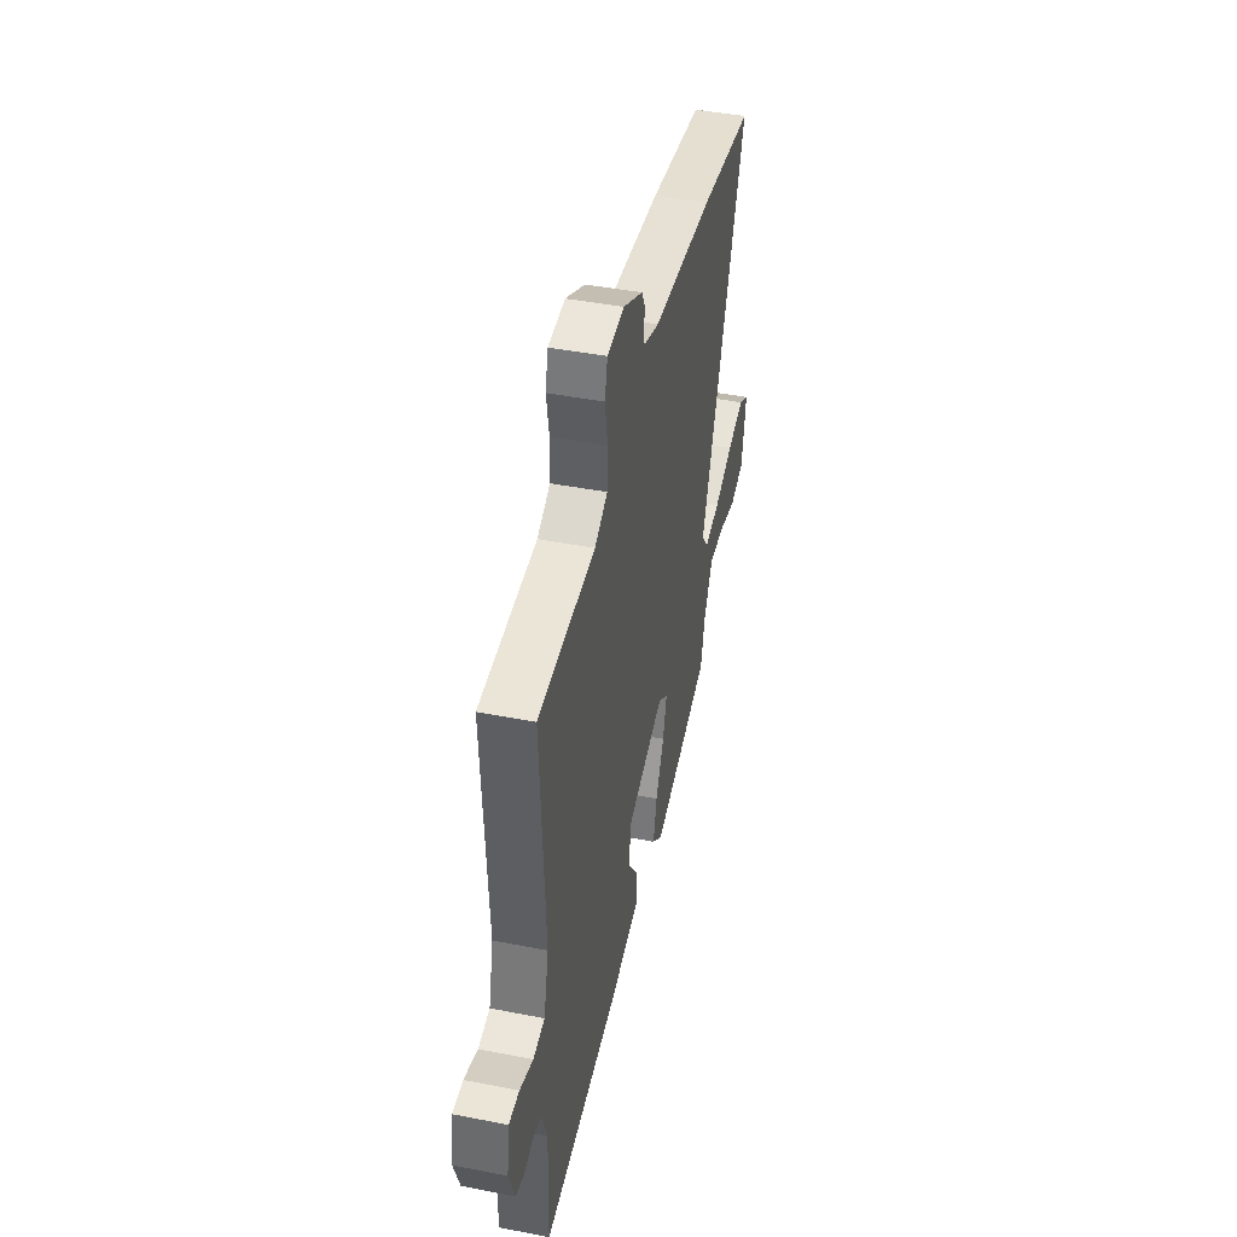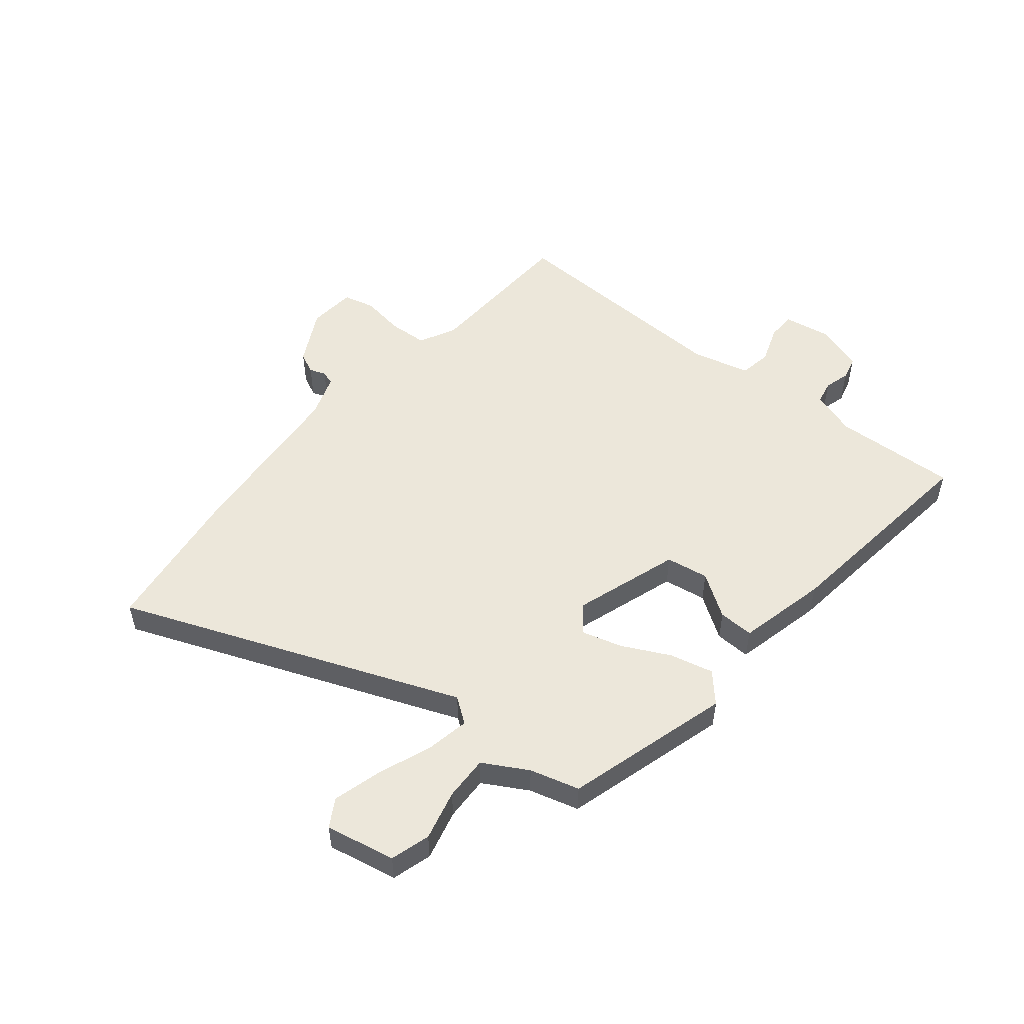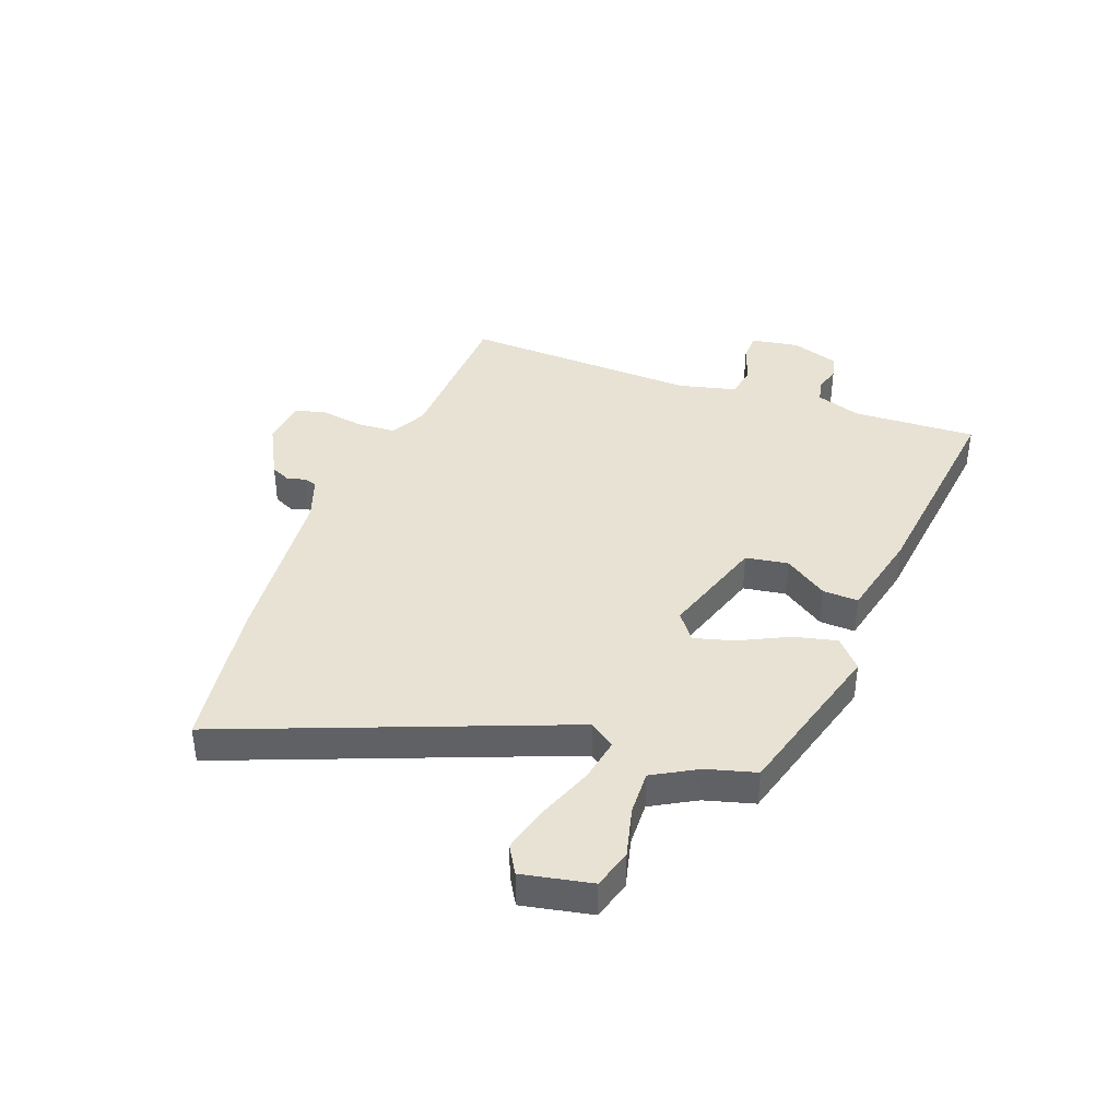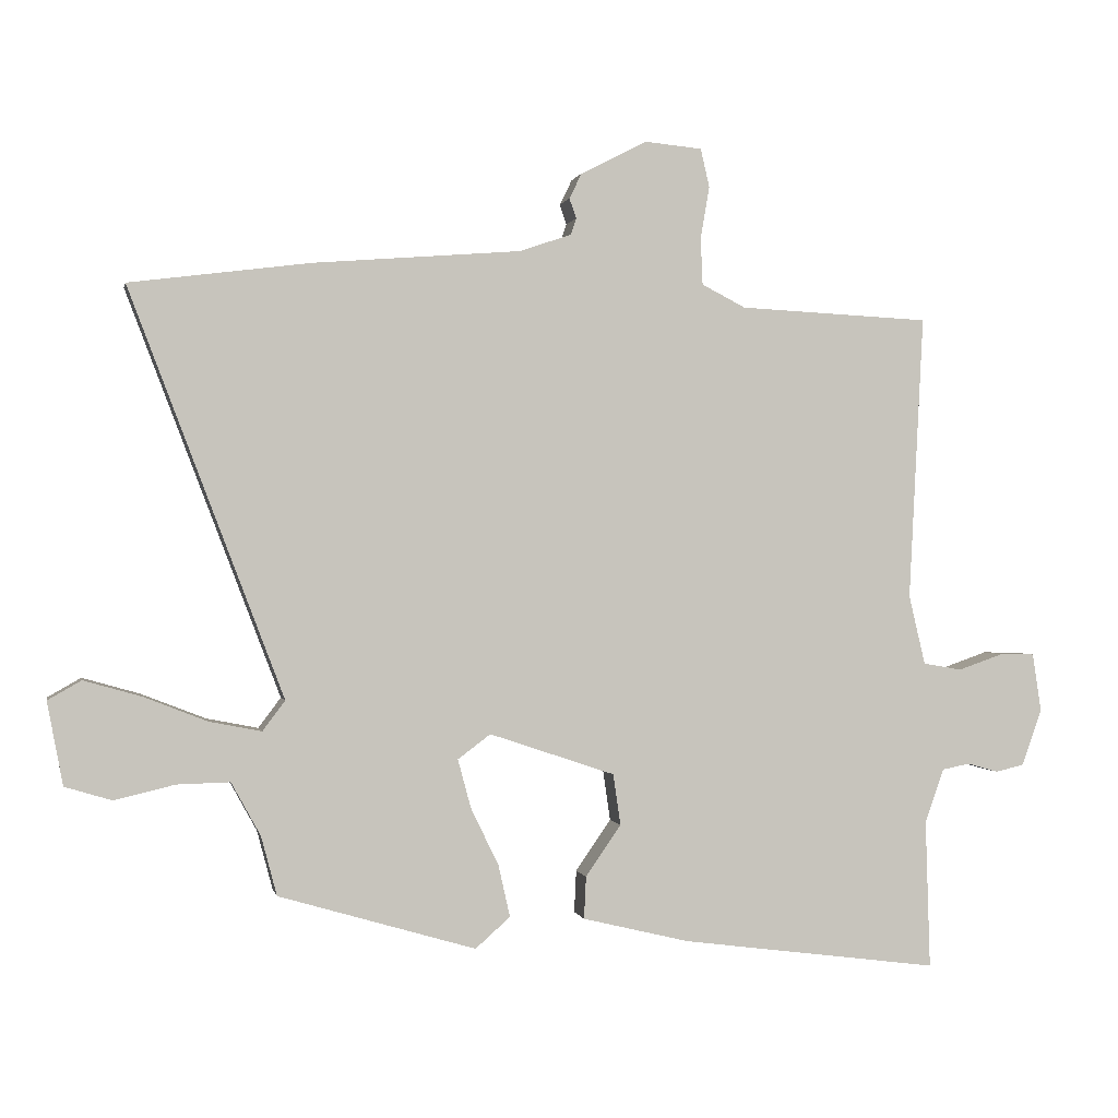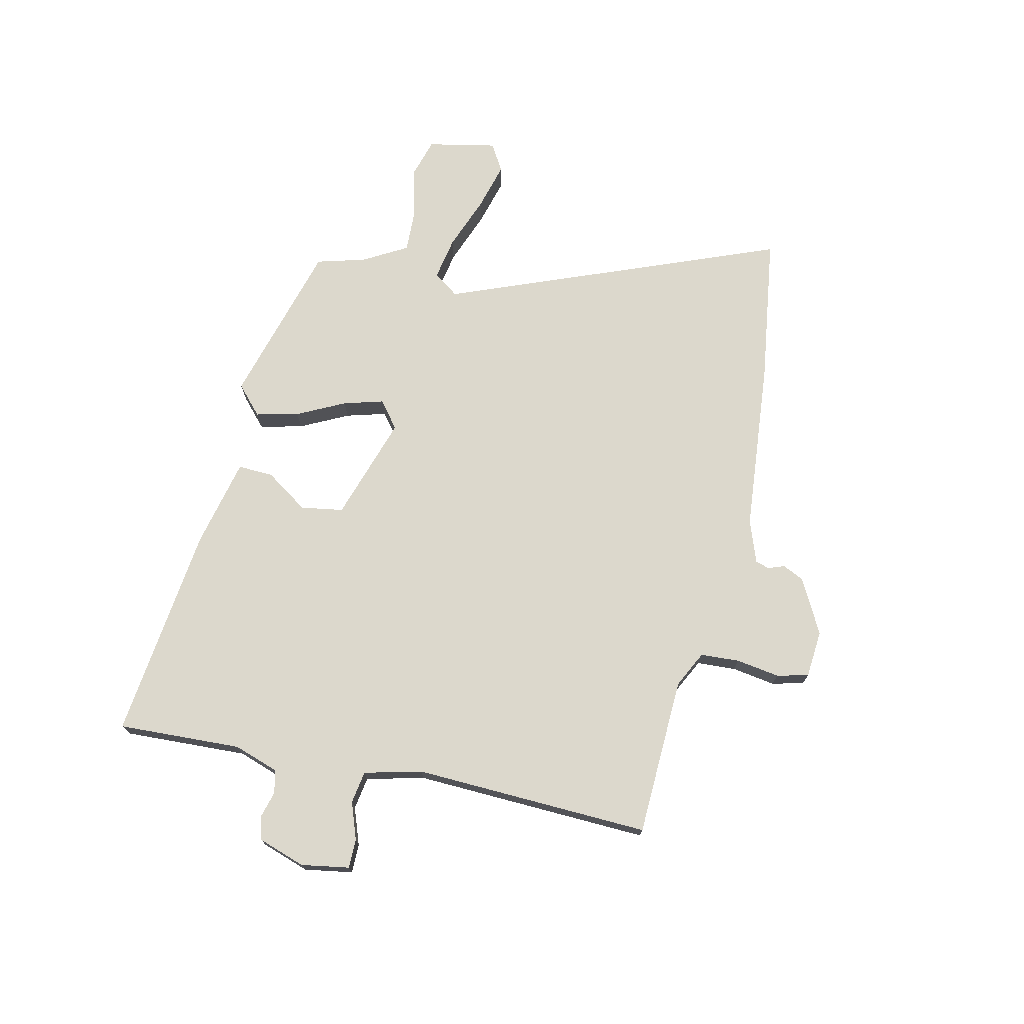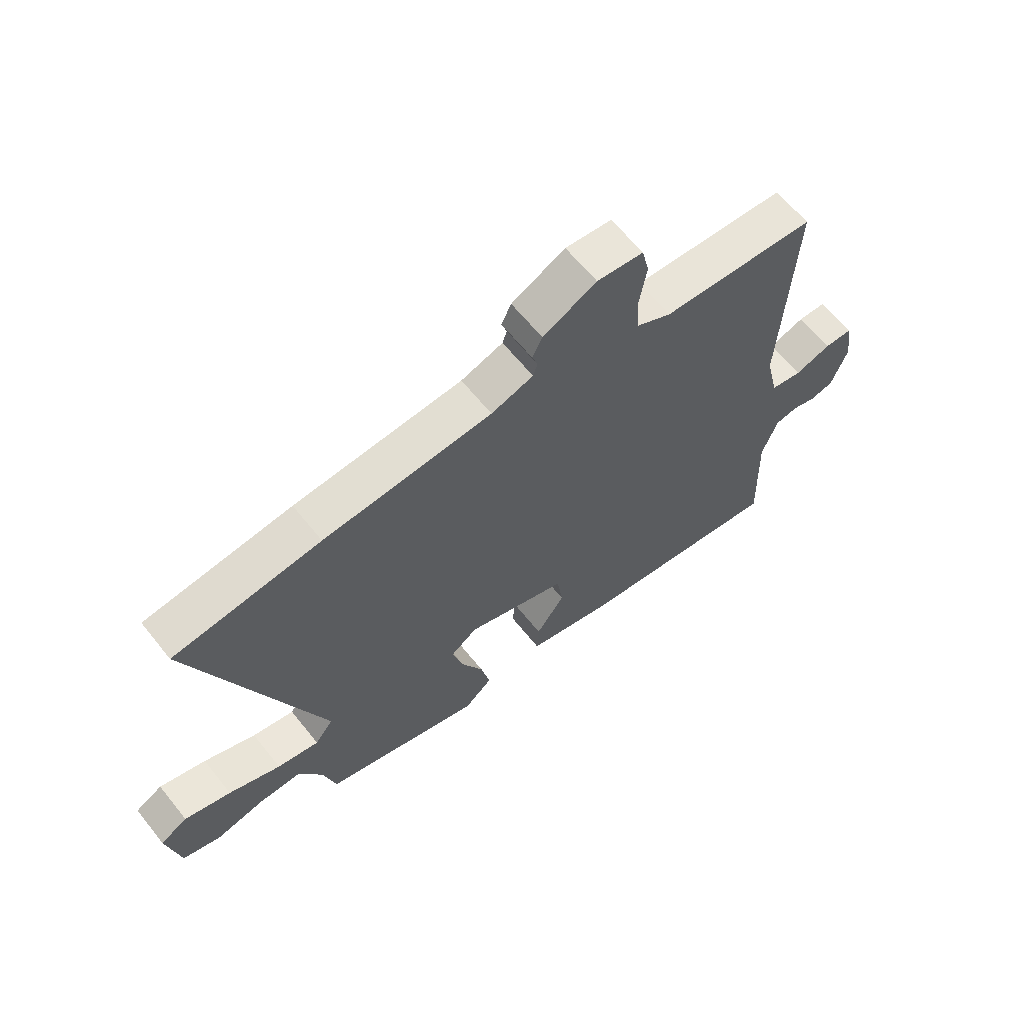
<metadata>
{"format":"obj","ext":"obj","renderer":"f3d","projection":"perspective","resolution":1024,"background":"white","views":[{"elev":43.4,"azim":-77.0,"up":"+Z"},{"elev":52.0,"azim":128.7,"up":"+Y"},{"elev":39.8,"azim":109.8,"up":"+Y"},{"elev":0.3,"azim":168.4,"up":"+Z"},{"elev":72.7,"azim":-78.0,"up":"+Y"},{"elev":63.4,"azim":141.3,"up":"+Z"}]}
</metadata>
<code>
v 0.465 0.07 -0.399
v 0.176 0.07 -0.484
v 0.125 0.07 -0.439
v 0.142 0.07 -0.363
v 0.183 0.07 -0.278
v 0.202 0.07 -0.207
v 0.154 0.07 -0.171
v -0.03 0.07 -0.233
v -0.041 0.07 -0.308
v 0.011 0.07 -0.383
v 0.014 0.07 -0.445
v -0.143 0.07 -0.483
v -0.522 0.07 -0.532
v -0.515 0.07 -0.314
v -0.543 0.07 -0.235
v -0.584 0.07 -0.227
v -0.629 0.07 -0.24
v -0.671 0.07 -0.23
v -0.7 0.07 -0.147
v -0.687 0.07 -0.062
v -0.636 0.07 -0.061
v -0.57 0.07 -0.084
v -0.513 0.07 -0.074
v -0.489 0.07 0.028
v -0.51 0.07 0.445
v -0.23 0.07 0.459
v -0.166 0.07 0.492
v -0.163 0.07 0.561
v -0.176 0.07 0.637
v -0.163 0.07 0.693
v -0.079 0.07 0.701
v 0.018 0.07 0.651
v 0.036 0.07 0.614
v 0.026 0.07 0.585
v 0.034 0.07 0.561
v 0.11 0.07 0.535
v 0.414 0.07 0.511
v 0.679 0.07 0.477
v 0.453 0.07 -0.118
v 0.486 0.07 -0.162
v 0.562 0.07 -0.147
v 0.656 0.07 -0.11
v 0.74 0.07 -0.086
v 0.789 0.07 -0.114
v 0.766 0.07 -0.236
v 0.697 0.07 -0.257
v 0.609 0.07 -0.236
v 0.531 0.07 -0.234
v 0.488 0.07 -0.312
v 0.465 0 -0.399
v 0.176 0 -0.484
v 0.125 0 -0.439
v 0.142 0 -0.363
v 0.183 0 -0.278
v 0.202 0 -0.207
v 0.154 0 -0.171
v -0.03 0 -0.233
v -0.041 0 -0.308
v 0.011 0 -0.383
v 0.014 0 -0.445
v -0.143 0 -0.483
v -0.522 0 -0.532
v -0.515 0 -0.314
v -0.543 0 -0.235
v -0.584 0 -0.227
v -0.629 0 -0.24
v -0.671 0 -0.23
v -0.7 0 -0.147
v -0.687 0 -0.062
v -0.636 0 -0.061
v -0.57 0 -0.084
v -0.513 0 -0.074
v -0.489 0 0.028
v -0.51 0 0.445
v -0.23 0 0.459
v -0.166 0 0.492
v -0.163 0 0.561
v -0.176 0 0.637
v -0.163 0 0.693
v -0.079 0 0.701
v 0.018 0 0.651
v 0.036 0 0.614
v 0.026 0 0.585
v 0.034 0 0.561
v 0.11 0 0.535
v 0.414 0 0.511
v 0.679 0 0.477
v 0.453 0 -0.118
v 0.486 0 -0.162
v 0.562 0 -0.147
v 0.656 0 -0.11
v 0.74 0 -0.086
v 0.789 0 -0.114
v 0.766 0 -0.236
v 0.697 0 -0.257
v 0.609 0 -0.236
v 0.531 0 -0.234
v 0.488 0 -0.312
f 45 46 47
f 44 45 47
f 43 44 47
f 42 43 47
f 41 42 47
f 40 41 47 48
f 39 40 48 49
f 36 37 38 39
f 39 49 1
f 36 39 1
f 35 36 1
f 32 33 34
f 31 32 34
f 30 31 34
f 29 30 34
f 28 29 34
f 27 28 34 35
f 24 25 26
f 26 27 35
f 24 26 35
f 23 24 35
f 20 21 22
f 19 20 22
f 18 19 22
f 17 18 22
f 16 17 22
f 15 16 22 23
f 14 15 23 35
f 12 13 14
f 11 12 14
f 10 11 14
f 9 10 14
f 8 9 14 35
f 3 4 5
f 2 3 5
f 1 2 5
f 1 5 6
f 35 1 6 7
f 7 8 35
f 96 95 94
f 96 94 93
f 96 93 92
f 96 92 91
f 96 91 90
f 97 96 90 89
f 98 97 89 88
f 88 87 86 85
f 50 98 88
f 50 88 85
f 50 85 84
f 83 82 81
f 83 81 80
f 83 80 79
f 83 79 78
f 83 78 77
f 84 83 77 76
f 75 74 73
f 84 76 75
f 84 75 73
f 84 73 72
f 71 70 69
f 71 69 68
f 71 68 67
f 71 67 66
f 71 66 65
f 72 71 65 64
f 84 72 64 63
f 63 62 61
f 63 61 60
f 63 60 59
f 63 59 58
f 84 63 58 57
f 54 53 52
f 54 52 51
f 54 51 50
f 55 54 50
f 56 55 50 84
f 84 57 56
f 1 50 51 2
f 2 51 52 3
f 3 52 53 4
f 4 53 54 5
f 5 54 55 6
f 6 55 56 7
f 7 56 57 8
f 8 57 58 9
f 9 58 59 10
f 10 59 60 11
f 11 60 61 12
f 12 61 62 13
f 13 62 63 14
f 14 63 64 15
f 15 64 65 16
f 16 65 66 17
f 17 66 67 18
f 18 67 68 19
f 19 68 69 20
f 20 69 70 21
f 21 70 71 22
f 22 71 72 23
f 23 72 73 24
f 24 73 74 25
f 25 74 75 26
f 26 75 76 27
f 27 76 77 28
f 28 77 78 29
f 29 78 79 30
f 30 79 80 31
f 31 80 81 32
f 32 81 82 33
f 33 82 83 34
f 34 83 84 35
f 35 84 85 36
f 36 85 86 37
f 37 86 87 38
f 38 87 88 39
f 39 88 89 40
f 40 89 90 41
f 41 90 91 42
f 42 91 92 43
f 43 92 93 44
f 44 93 94 45
f 45 94 95 46
f 46 95 96 47
f 47 96 97 48
f 48 97 98 49
f 49 98 50 1

</code>
